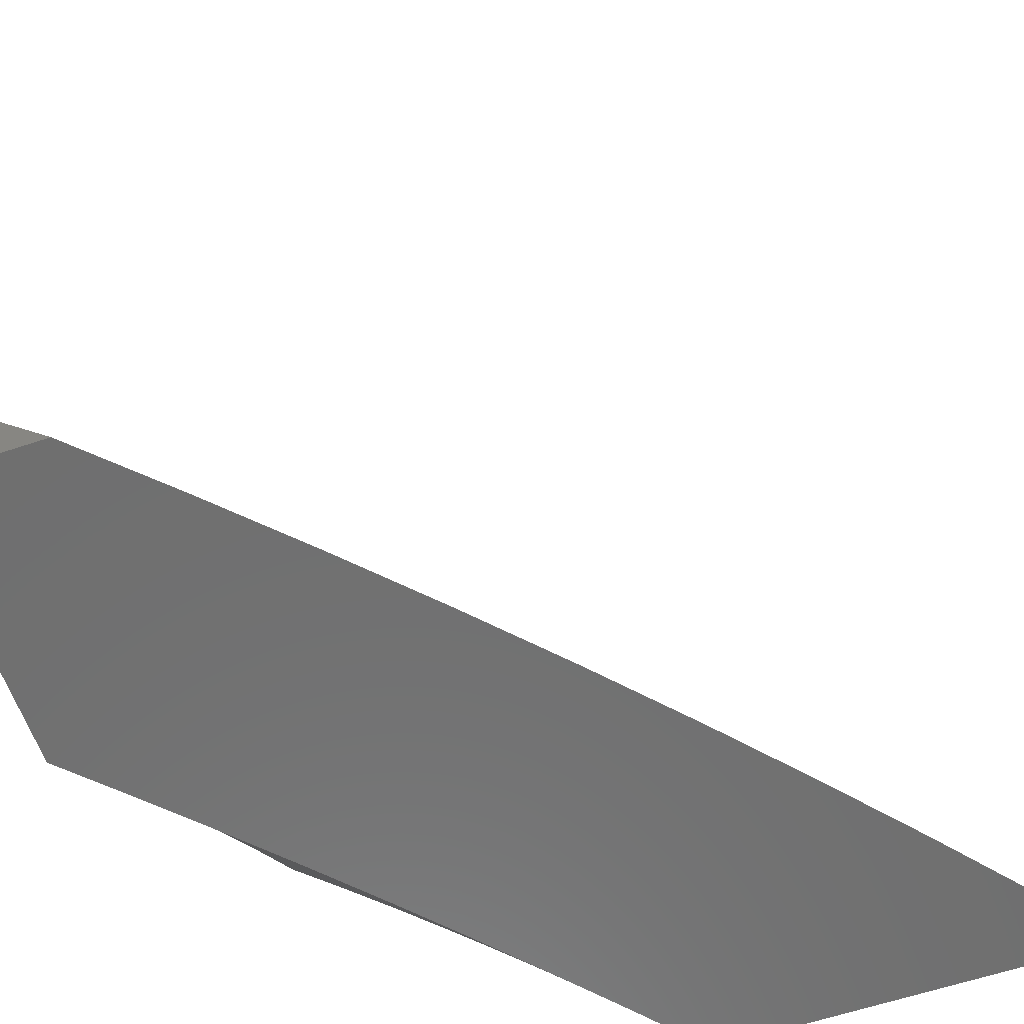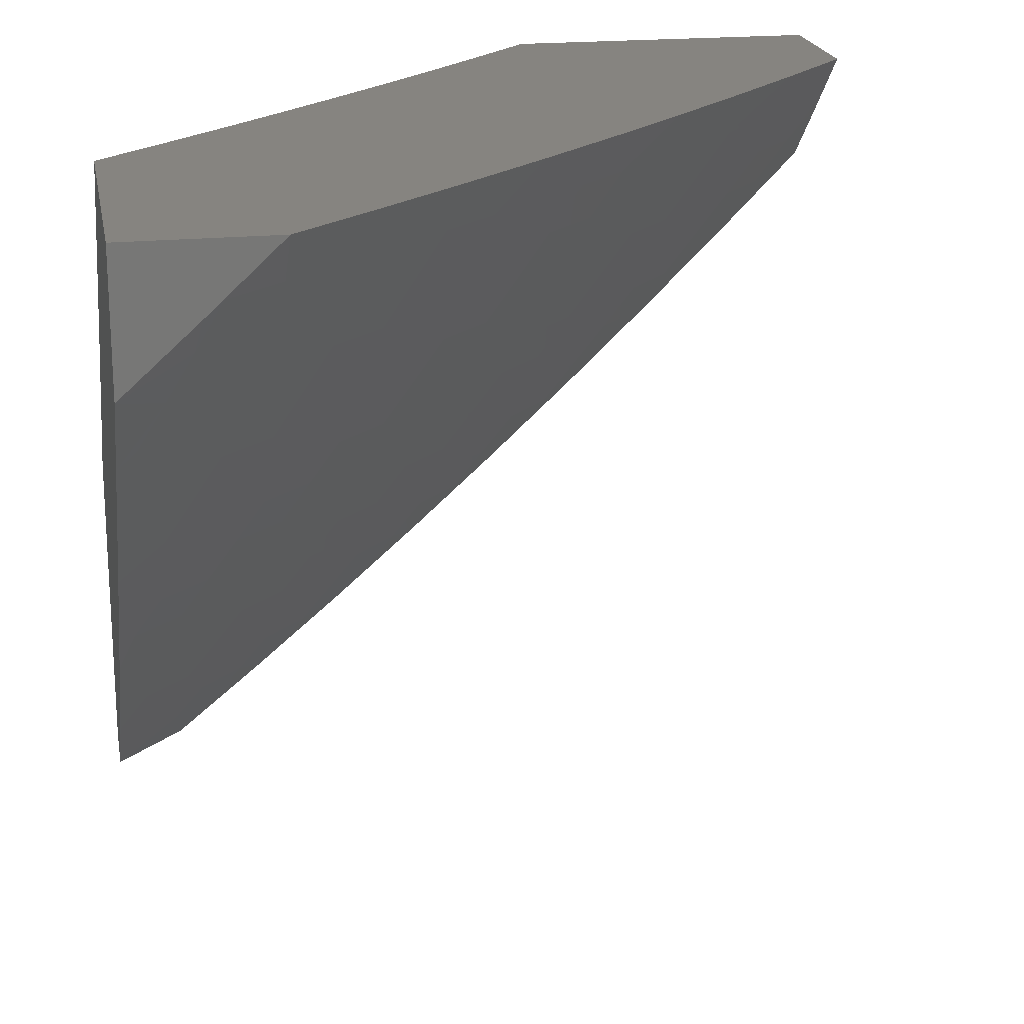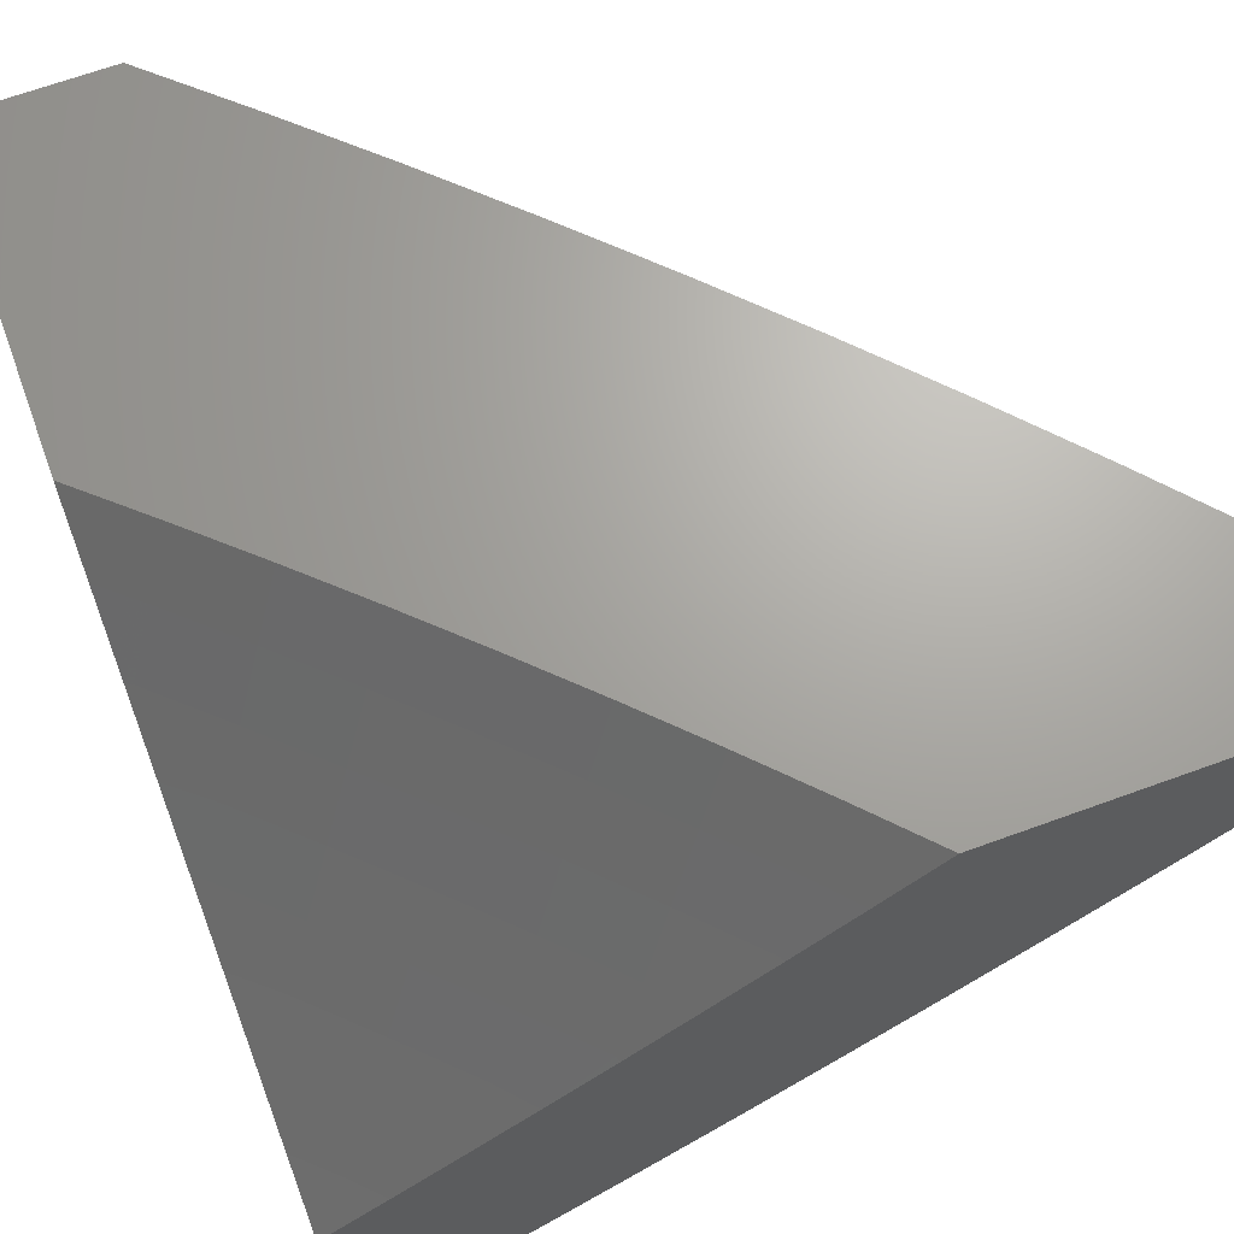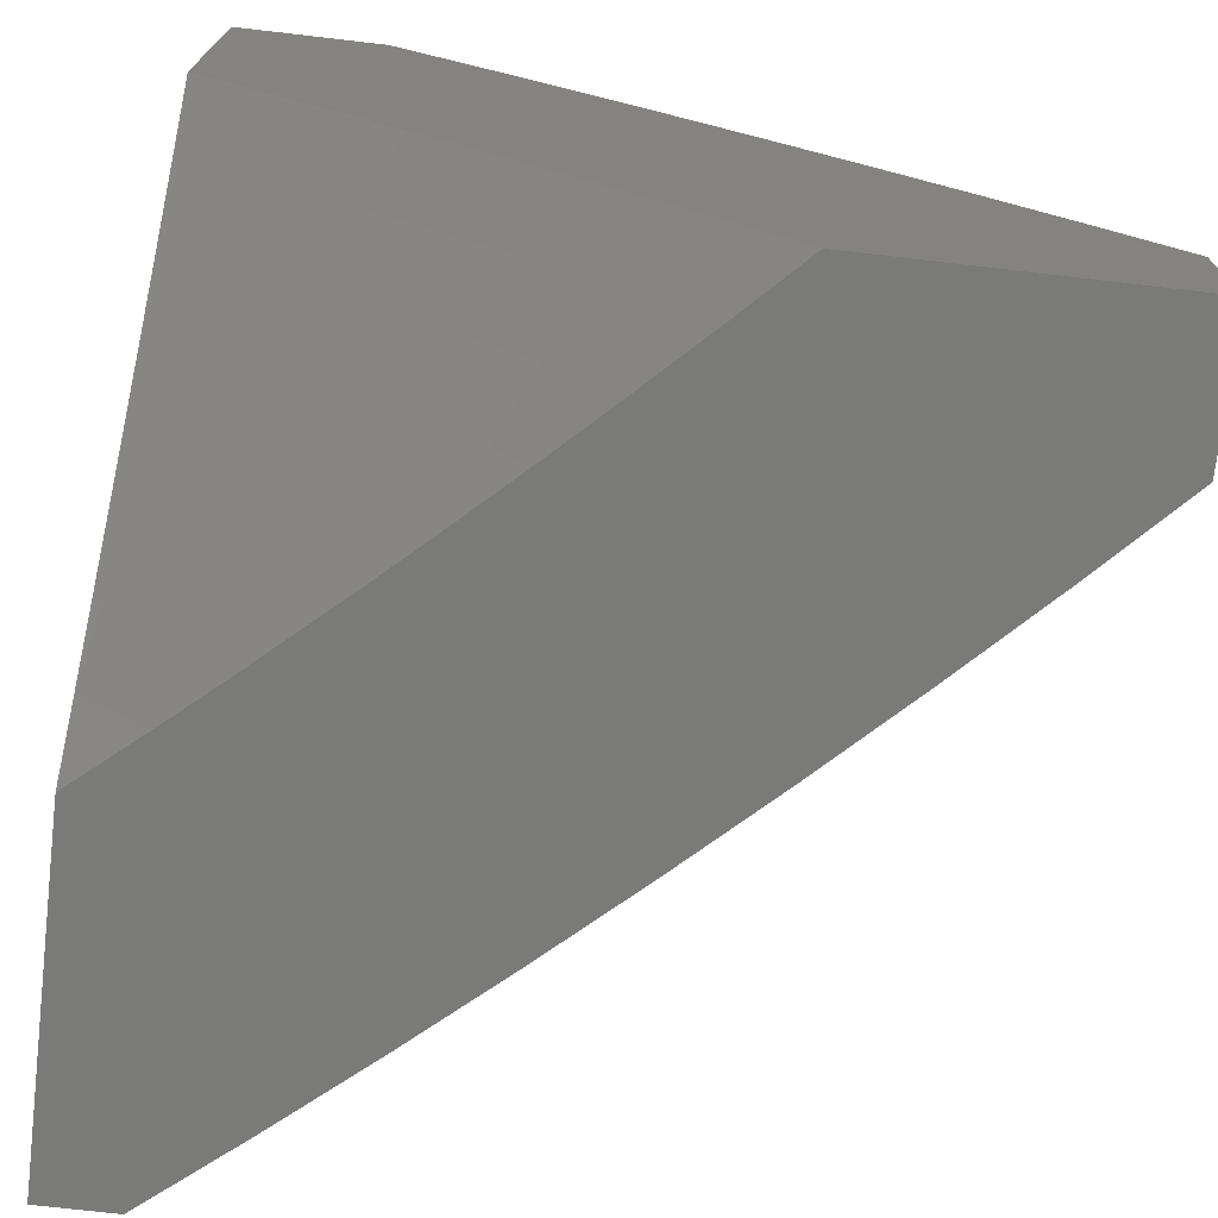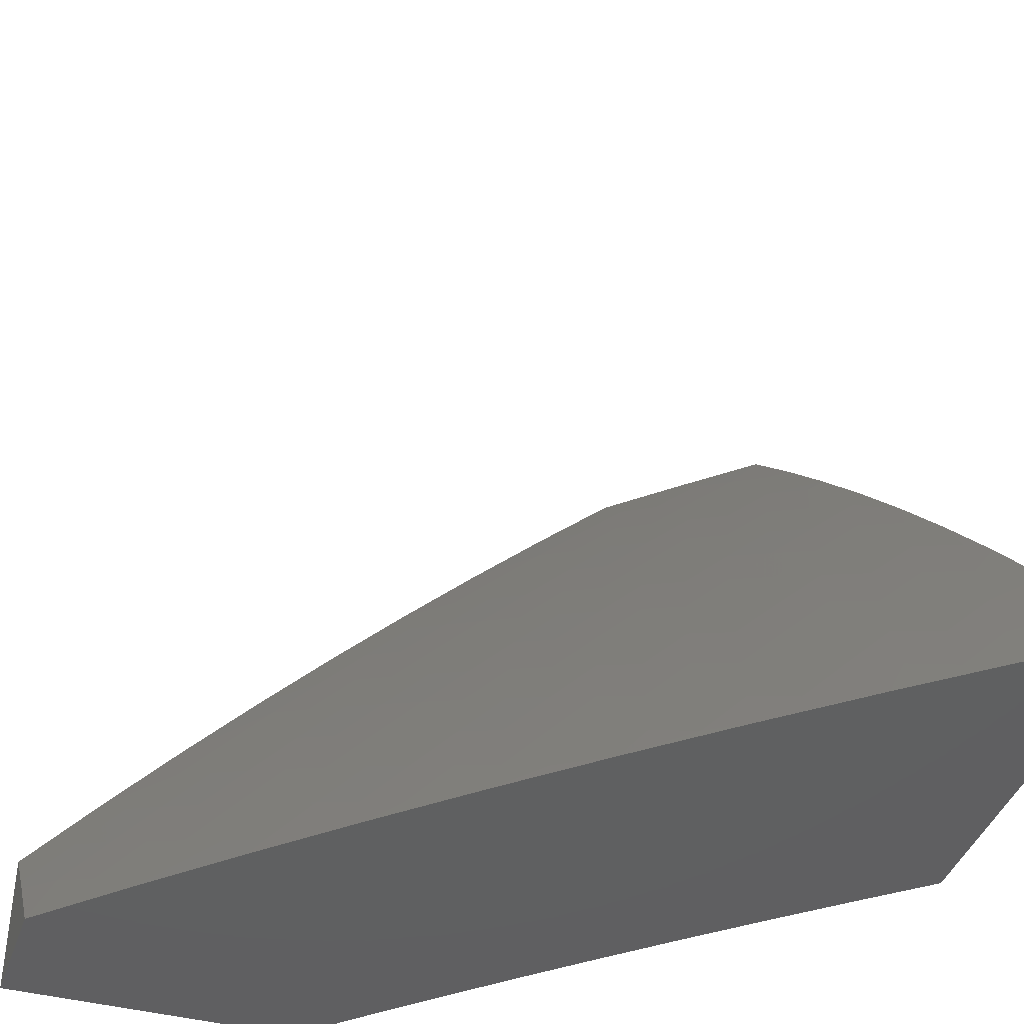
<metadata>
{"format":"stl","ext":"stl","renderer":"f3d","projection":"perspective","resolution":1024,"background":"white","views":[{"elev":-61.0,"azim":108.9,"up":"+Y"},{"elev":20.3,"azim":79.8,"up":"+Z"},{"elev":67.5,"azim":-20.0,"up":"+Z"},{"elev":-72.8,"azim":-6.6,"up":"+Y"},{"elev":-40.6,"azim":161.8,"up":"+Y"}]}
</metadata>
<code>
# stl→obj: 240 verts, 476 faces
v 6.629 6 -7
v 6.554 6.079 -7
v 6.553 6 -7.075
v 6.514 6.042 -7.074
v 6.474 6.005 -7.147
v 6.399 6.082 -7.147
v 6.399 6 -7.224
v 6.359 6.044 -7.22
v 6.319 6.006 -7.293
v 6.244 6.08 -7.293
v 6.242 6 -7.369
v 6.204 6.041 -7.365
v 6.164 6.001 -7.437
v 6.088 6.075 -7.437
v 6.162 6 -7.44
v 6.081 6 -7.51
v 6.047 6.035 -7.508
v 6 6 -7.579
v 6 6.078 -7.51
v 6.011 6.147 -7.437
v 6.128 6.115 -7.365
v 6.051 6.188 -7.365
v 6.167 6.155 -7.293
v 6.09 6.228 -7.293
v 6.207 6.194 -7.22
v 6.129 6.267 -7.22
v 6.245 6.233 -7.147
v 6.167 6.307 -7.147
v 6.284 6.271 -7.074
v 6.205 6.345 -7.074
v 6.322 6.309 -7
v 6.243 6.384 -7
v 6.438 6.119 -7.074
v 6.477 6.156 -7
v 6.362 6.196 -7.074
v 6.4 6.233 -7
v 6.126 6.419 -7.074
v 6.163 6.458 -7
v 6.045 6.491 -7.074
v 6.082 6.531 -7
v 6 6.53 -7.075
v 6 6.603 -7
v 6 6.457 -7.15
v 6.008 6.452 -7.147
v 6.088 6.38 -7.147
v 6 6.383 -7.223
v 6.05 6.34 -7.22
v 6 6.308 -7.296
v 6.012 6.3 -7.293
v 6 6.232 -7.368
v 6 6.155 -7.439
v 6.321 6 -7.297
v 6.477 6 -7.15
v 6.323 6.158 -7.147
v 6.284 6.119 -7.22
v 6 6.092 -8
v 6.083 6.083 -7.94
v 6.092 6 -8
v 6.141 6.025 -7.94
v 6.211 6 -7.902
v 6.179 6.061 -7.88
v 6.237 6.002 -7.88
v 6.216 6.097 -7.819
v 6.274 6.037 -7.819
v 6.252 6.133 -7.758
v 6.311 6.073 -7.758
v 6.288 6.169 -7.697
v 6.347 6.108 -7.697
v 6.324 6.204 -7.635
v 6.384 6.143 -7.635
v 6.36 6.239 -7.573
v 6.42 6.178 -7.573
v 6.396 6.274 -7.51
v 6.456 6.212 -7.51
v 6.431 6.308 -7.448
v 6.491 6.246 -7.448
v 6.466 6.343 -7.385
v 6.526 6.28 -7.385
v 6.5 6.376 -7.321
v 6.561 6.314 -7.321
v 6.534 6.41 -7.258
v 6.595 6.347 -7.258
v 6.568 6.443 -7.194
v 6.63 6.38 -7.194
v 6.602 6.476 -7.129
v 6.663 6.412 -7.129
v 6.635 6.509 -7.065
v 6.697 6.445 -7.065
v 6.706 6.502 -7
v 6.806 6.397 -7
v 6.025 6.141 -7.94
v 6 6.211 -7.902
v 6.061 6.179 -7.88
v 6.002 6.237 -7.88
v 6.037 6.274 -7.819
v 6 6.329 -7.803
v 6.073 6.311 -7.758
v 6.012 6.369 -7.758
v 6.047 6.406 -7.697
v 6 6.444 -7.701
v 6.082 6.442 -7.635
v 6.02 6.501 -7.635
v 6.053 6.537 -7.573
v 6 6.559 -7.598
v 6.024 6.632 -7.51
v 6 6.672 -7.493
v 6.057 6.668 -7.448
v 6.025 6.762 -7.385
v 6.09 6.704 -7.385
v 6.057 6.798 -7.321
v 6.122 6.74 -7.321
v 6.089 6.834 -7.258
v 6.154 6.775 -7.258
v 6.121 6.87 -7.194
v 6.186 6.811 -7.194
v 6.152 6.905 -7.129
v 6.218 6.845 -7.129
v 6.183 6.939 -7.065
v 6.249 6.88 -7.065
v 6.291 6.904 -7
v 6.315 6.819 -7.065
v 6.397 6.806 -7
v 6.38 6.759 -7.065
v 6.445 6.697 -7.065
v 6.412 6.663 -7.129
v 6.476 6.602 -7.129
v 6.443 6.568 -7.194
v 6.539 6.539 -7.129
v 6.506 6.506 -7.194
v 6 6.783 -7.386
v 6 6.892 -7.278
v 6.023 6.892 -7.258
v 6 7 -7.168
v 6.054 6.928 -7.194
v 6.085 6.963 -7.129
v 6.093 7 -7.085
v 6.116 6.998 -7.065
v 6.184 7 -7
v 6.502 6.706 -7
v 6.509 6.635 -7.065
v 6.572 6.572 -7.065
v 6.605 6.605 -7
v 6.904 6.291 -7
v 6.819 6.315 -7.065
v 6.759 6.38 -7.065
v 6.725 6.348 -7.129
v 6.691 6.316 -7.194
v 6.656 6.283 -7.258
v 6.621 6.25 -7.321
v 6.586 6.217 -7.385
v 6.551 6.184 -7.448
v 6.515 6.15 -7.51
v 6.479 6.116 -7.573
v 6.442 6.082 -7.635
v 6.406 6.047 -7.697
v 6.369 6.012 -7.758
v 6.329 6 -7.803
v 7 6.184 -7
v 6.939 6.183 -7.065
v 6.88 6.249 -7.065
v 6.845 6.218 -7.129
v 6.785 6.283 -7.129
v 6.811 6.186 -7.194
v 6.751 6.251 -7.194
v 6.775 6.154 -7.258
v 6.716 6.219 -7.258
v 6.74 6.122 -7.321
v 6.681 6.187 -7.321
v 6.704 6.09 -7.385
v 6.645 6.154 -7.385
v 6.668 6.057 -7.448
v 6.61 6.121 -7.448
v 6.632 6.024 -7.51
v 6.574 6.087 -7.51
v 6.537 6.053 -7.573
v 6.998 6.116 -7.065
v 7 6.093 -7.085
v 6.963 6.085 -7.129
v 7 6 -7.168
v 6.928 6.054 -7.194
v 6.892 6 -7.278
v 6.892 6.023 -7.258
v 6.798 6.057 -7.321
v 6.834 6.089 -7.258
v 6.783 6 -7.386
v 6.762 6.025 -7.385
v 6.672 6 -7.493
v 6.559 6 -7.598
v 6.501 6.02 -7.635
v 6.444 6 -7.701
v 6.12 6.12 -7.88
v 6.157 6.157 -7.819
v 6.193 6.193 -7.758
v 6.097 6.216 -7.819
v 6.229 6.229 -7.697
v 6.133 6.252 -7.758
v 6.265 6.265 -7.635
v 6.169 6.288 -7.697
v 6.108 6.347 -7.697
v 6.3 6.3 -7.573
v 6.204 6.324 -7.635
v 6.143 6.384 -7.635
v 6.335 6.335 -7.51
v 6.239 6.36 -7.573
v 6.178 6.42 -7.573
v 6.116 6.479 -7.573
v 6.37 6.37 -7.448
v 6.274 6.396 -7.51
v 6.212 6.456 -7.51
v 6.15 6.515 -7.51
v 6.087 6.574 -7.51
v 6.404 6.404 -7.385
v 6.308 6.431 -7.448
v 6.246 6.491 -7.448
v 6.184 6.551 -7.448
v 6.121 6.61 -7.448
v 6.438 6.438 -7.321
v 6.343 6.466 -7.385
v 6.28 6.526 -7.385
v 6.217 6.586 -7.385
v 6.154 6.645 -7.385
v 6.472 6.472 -7.258
v 6.376 6.5 -7.321
v 6.314 6.561 -7.321
v 6.25 6.621 -7.321
v 6.187 6.681 -7.321
v 6.41 6.534 -7.258
v 6.38 6.63 -7.194
v 6.348 6.725 -7.129
v 6.347 6.595 -7.258
v 6.283 6.656 -7.258
v 6.219 6.716 -7.258
v 6.316 6.691 -7.194
v 6.283 6.785 -7.129
v 6.251 6.751 -7.194
v 6.905 6.152 -7.129
v 6.87 6.121 -7.194
v 6 7 -7
v 7 6 -7
v 6 6 -8
f 1 2 3
f 3 2 4
f 3 4 5
f 5 4 6
f 5 6 7
f 7 6 8
f 7 8 9
f 9 8 10
f 9 10 11
f 11 10 12
f 11 12 13
f 13 12 14
f 13 14 15
f 15 14 16
f 16 14 17
f 16 17 18
f 18 17 19
f 19 17 14
f 19 14 20
f 20 14 21
f 20 21 22
f 22 21 23
f 22 23 24
f 24 23 25
f 24 25 26
f 26 25 27
f 26 27 28
f 28 27 29
f 28 29 30
f 30 29 31
f 30 31 32
f 4 2 33
f 33 2 34
f 33 34 35
f 35 34 36
f 35 36 29
f 29 36 31
f 30 32 37
f 37 32 38
f 37 38 39
f 39 38 40
f 39 40 41
f 41 40 42
f 41 43 39
f 39 43 44
f 39 44 37
f 37 44 45
f 37 45 30
f 30 45 28
f 43 46 44
f 44 46 45
f 45 46 47
f 47 46 48
f 47 48 49
f 49 48 50
f 49 50 24
f 24 50 22
f 50 51 22
f 22 51 20
f 51 19 20
f 15 11 13
f 11 52 9
f 9 52 7
f 7 53 5
f 5 53 3
f 6 4 33
f 6 33 54
f 54 33 35
f 54 35 27
f 27 35 29
f 8 6 55
f 55 6 54
f 55 54 25
f 25 54 27
f 8 55 10
f 10 55 23
f 10 23 21
f 23 55 25
f 14 12 21
f 21 12 10
f 49 24 26
f 45 47 28
f 28 47 26
f 47 49 26
f 56 57 58
f 58 57 59
f 58 59 60
f 60 59 61
f 60 61 62
f 62 61 63
f 62 63 64
f 64 63 65
f 64 65 66
f 66 65 67
f 66 67 68
f 68 67 69
f 68 69 70
f 70 69 71
f 70 71 72
f 72 71 73
f 72 73 74
f 74 73 75
f 74 75 76
f 76 75 77
f 76 77 78
f 78 77 79
f 78 79 80
f 80 79 81
f 80 81 82
f 82 81 83
f 82 83 84
f 84 83 85
f 84 85 86
f 86 85 87
f 86 87 88
f 88 87 89
f 88 89 90
f 57 56 91
f 91 56 92
f 91 92 93
f 93 92 94
f 93 94 95
f 95 94 96
f 95 96 97
f 97 96 98
f 97 98 99
f 99 98 100
f 99 100 101
f 101 100 102
f 101 102 103
f 103 102 104
f 103 104 105
f 105 104 106
f 105 106 107
f 107 106 108
f 107 108 109
f 109 108 110
f 109 110 111
f 111 110 112
f 111 112 113
f 113 112 114
f 113 114 115
f 115 114 116
f 115 116 117
f 117 116 118
f 117 118 119
f 119 118 120
f 119 120 121
f 121 120 122
f 121 122 123
f 123 122 124
f 123 124 125
f 125 124 126
f 125 126 127
f 127 126 128
f 127 128 129
f 129 128 85
f 129 85 83
f 92 96 94
f 96 100 98
f 100 104 102
f 106 130 108
f 108 130 110
f 130 131 110
f 110 131 112
f 112 131 132
f 132 131 133
f 132 133 134
f 134 133 135
f 134 135 114
f 114 135 116
f 133 136 135
f 135 136 137
f 135 137 116
f 116 137 118
f 136 138 137
f 137 138 118
f 138 120 118
f 122 139 124
f 124 139 140
f 124 140 126
f 126 140 141
f 126 141 128
f 128 141 87
f 128 87 85
f 139 142 140
f 140 142 141
f 141 142 87
f 87 142 89
f 143 144 90
f 90 144 145
f 90 145 88
f 88 145 146
f 88 146 86
f 86 146 147
f 86 147 84
f 84 147 148
f 84 148 82
f 82 148 149
f 82 149 80
f 80 149 150
f 80 150 78
f 78 150 151
f 78 151 76
f 76 151 152
f 76 152 74
f 74 152 153
f 74 153 72
f 72 153 154
f 72 154 70
f 70 154 155
f 70 155 68
f 68 155 156
f 68 156 66
f 66 156 157
f 66 157 64
f 64 157 62
f 158 159 143
f 143 159 160
f 143 160 144
f 144 160 161
f 144 161 162
f 162 161 163
f 162 163 164
f 164 163 165
f 164 165 166
f 166 165 167
f 166 167 168
f 168 167 169
f 168 169 170
f 170 169 171
f 170 171 172
f 172 171 173
f 172 173 174
f 174 173 175
f 174 175 152
f 152 175 153
f 159 158 176
f 176 158 177
f 176 177 178
f 178 177 179
f 178 179 180
f 180 179 181
f 180 181 182
f 182 181 183
f 182 183 184
f 184 183 165
f 184 165 163
f 181 185 183
f 183 185 186
f 183 186 167
f 167 186 169
f 185 187 186
f 186 187 171
f 186 171 169
f 171 187 173
f 173 187 188
f 173 188 175
f 175 188 189
f 175 189 153
f 153 189 154
f 188 190 189
f 189 190 154
f 157 156 190
f 190 156 155
f 190 155 154
f 157 60 62
f 63 61 191
f 191 61 57
f 191 57 91
f 65 63 192
f 192 63 191
f 192 191 93
f 93 191 91
f 67 65 193
f 193 65 192
f 193 192 194
f 194 192 93
f 194 93 95
f 69 67 195
f 195 67 193
f 195 193 196
f 196 193 194
f 196 194 97
f 97 194 95
f 71 69 197
f 197 69 195
f 197 195 198
f 198 195 196
f 198 196 199
f 199 196 97
f 199 97 99
f 73 71 200
f 200 71 197
f 200 197 201
f 201 197 198
f 201 198 202
f 202 198 199
f 202 199 101
f 101 199 99
f 75 73 203
f 203 73 200
f 203 200 204
f 204 200 201
f 204 201 205
f 205 201 202
f 205 202 206
f 206 202 101
f 206 101 103
f 77 75 207
f 207 75 203
f 207 203 208
f 208 203 204
f 208 204 209
f 209 204 205
f 209 205 210
f 210 205 206
f 210 206 211
f 211 206 103
f 211 103 105
f 79 77 212
f 212 77 207
f 212 207 213
f 213 207 208
f 213 208 214
f 214 208 209
f 214 209 215
f 215 209 210
f 215 210 216
f 216 210 211
f 216 211 107
f 107 211 105
f 81 79 217
f 217 79 212
f 217 212 218
f 218 212 213
f 218 213 219
f 219 213 214
f 219 214 220
f 220 214 215
f 220 215 221
f 221 215 216
f 221 216 109
f 109 216 107
f 83 81 222
f 222 81 217
f 222 217 223
f 223 217 218
f 223 218 224
f 224 218 219
f 224 219 225
f 225 219 220
f 225 220 226
f 226 220 221
f 226 221 111
f 111 221 109
f 83 222 129
f 129 222 227
f 129 227 127
f 127 227 228
f 127 228 125
f 125 228 229
f 125 229 123
f 123 229 121
f 227 222 223
f 61 59 57
f 227 223 230
f 230 223 224
f 230 224 231
f 231 224 225
f 231 225 232
f 232 225 226
f 232 226 113
f 113 226 111
f 227 230 228
f 228 230 233
f 228 233 229
f 229 233 234
f 229 234 121
f 121 234 119
f 233 230 231
f 233 231 235
f 235 231 232
f 235 232 115
f 115 232 113
f 233 235 234
f 234 235 117
f 234 117 119
f 117 235 115
f 134 114 112
f 132 134 112
f 146 145 162
f 162 145 144
f 147 146 164
f 164 146 162
f 148 147 166
f 166 147 164
f 149 148 168
f 168 148 166
f 150 149 170
f 170 149 168
f 151 150 172
f 172 150 170
f 152 151 174
f 174 151 172
f 161 160 236
f 236 160 159
f 236 159 178
f 178 159 176
f 163 161 237
f 237 161 236
f 237 236 180
f 180 236 178
f 183 167 165
f 180 182 237
f 237 182 184
f 237 184 163
f 138 136 238
f 238 136 133
f 40 120 42
f 42 120 138
f 42 138 238
f 120 40 122
f 122 40 38
f 122 38 139
f 139 38 32
f 139 32 142
f 142 32 31
f 142 31 36
f 142 36 89
f 89 36 34
f 89 34 90
f 90 34 2
f 90 2 143
f 143 2 1
f 143 1 158
f 158 1 239
f 19 96 18
f 18 96 92
f 18 92 56
f 19 51 96
f 96 51 100
f 100 51 50
f 100 50 104
f 104 50 48
f 104 48 106
f 106 48 46
f 106 46 43
f 106 43 130
f 130 43 41
f 130 41 131
f 131 41 42
f 131 42 133
f 133 42 238
f 56 240 18
f 56 58 240
f 3 181 1
f 1 181 179
f 1 179 239
f 181 3 185
f 185 3 53
f 185 53 187
f 187 53 7
f 187 7 52
f 187 52 188
f 188 52 11
f 188 11 190
f 190 11 15
f 190 15 157
f 157 15 16
f 157 16 18
f 240 58 18
f 18 58 60
f 18 60 157
f 179 177 239
f 239 177 158

</code>
